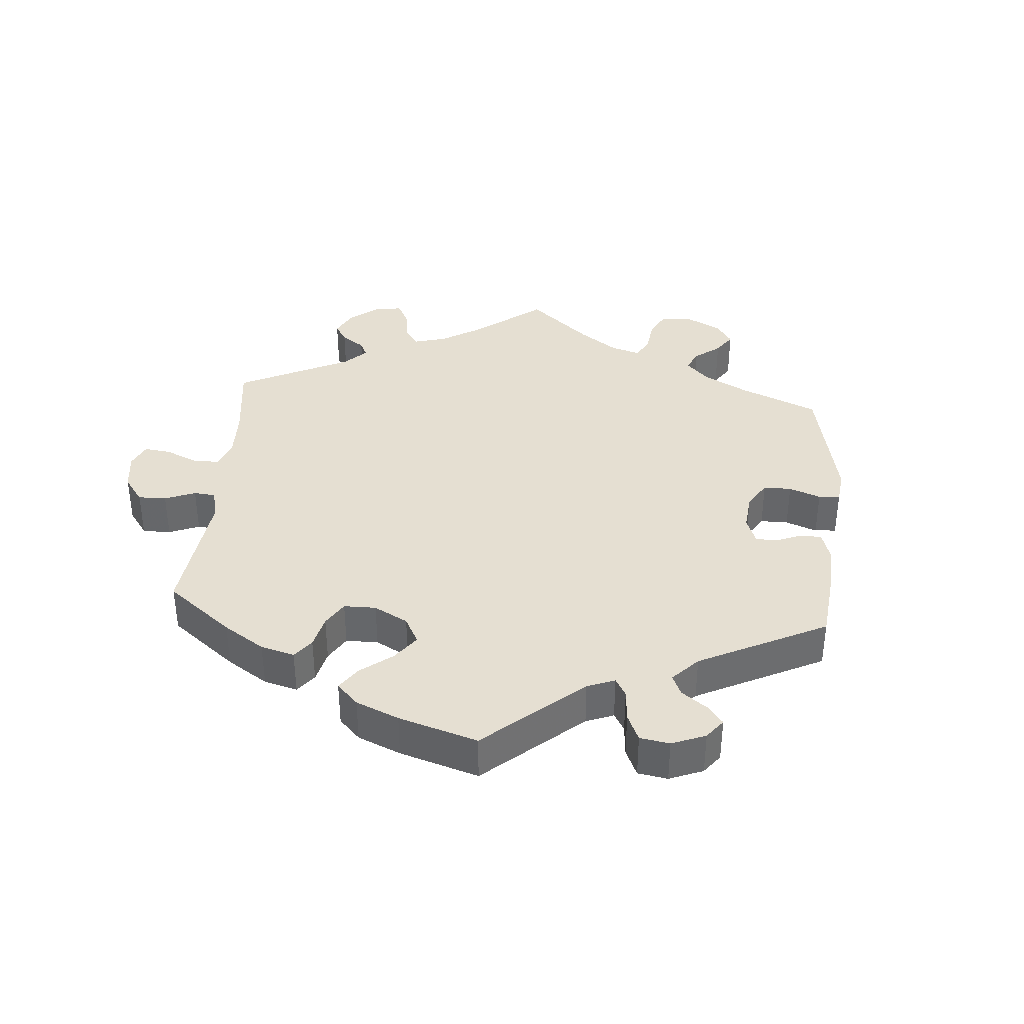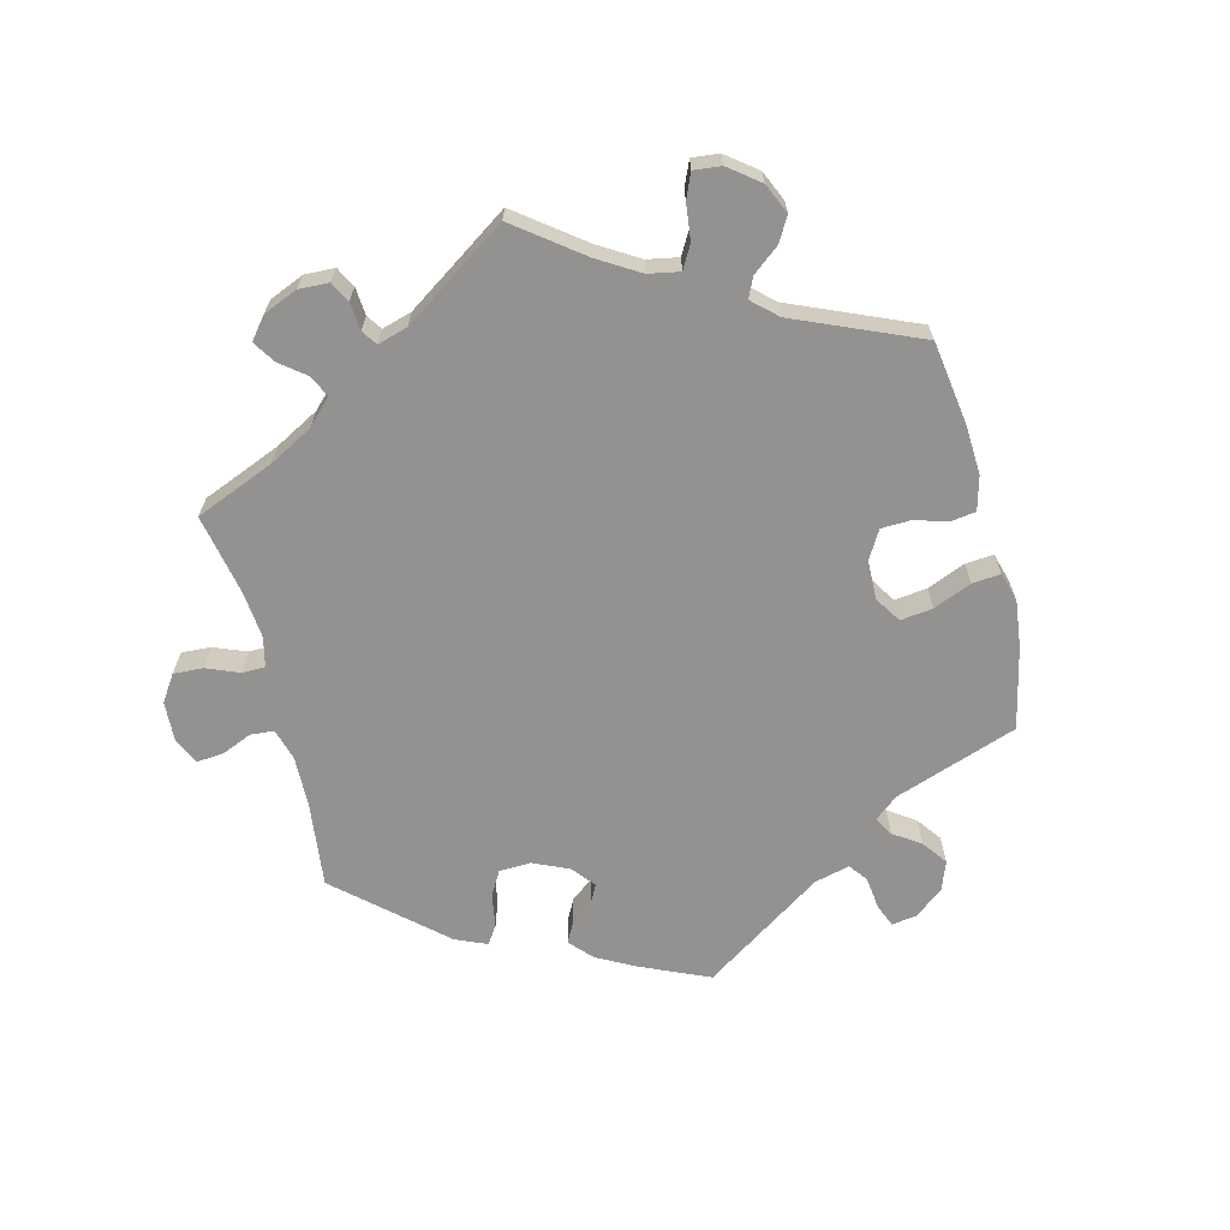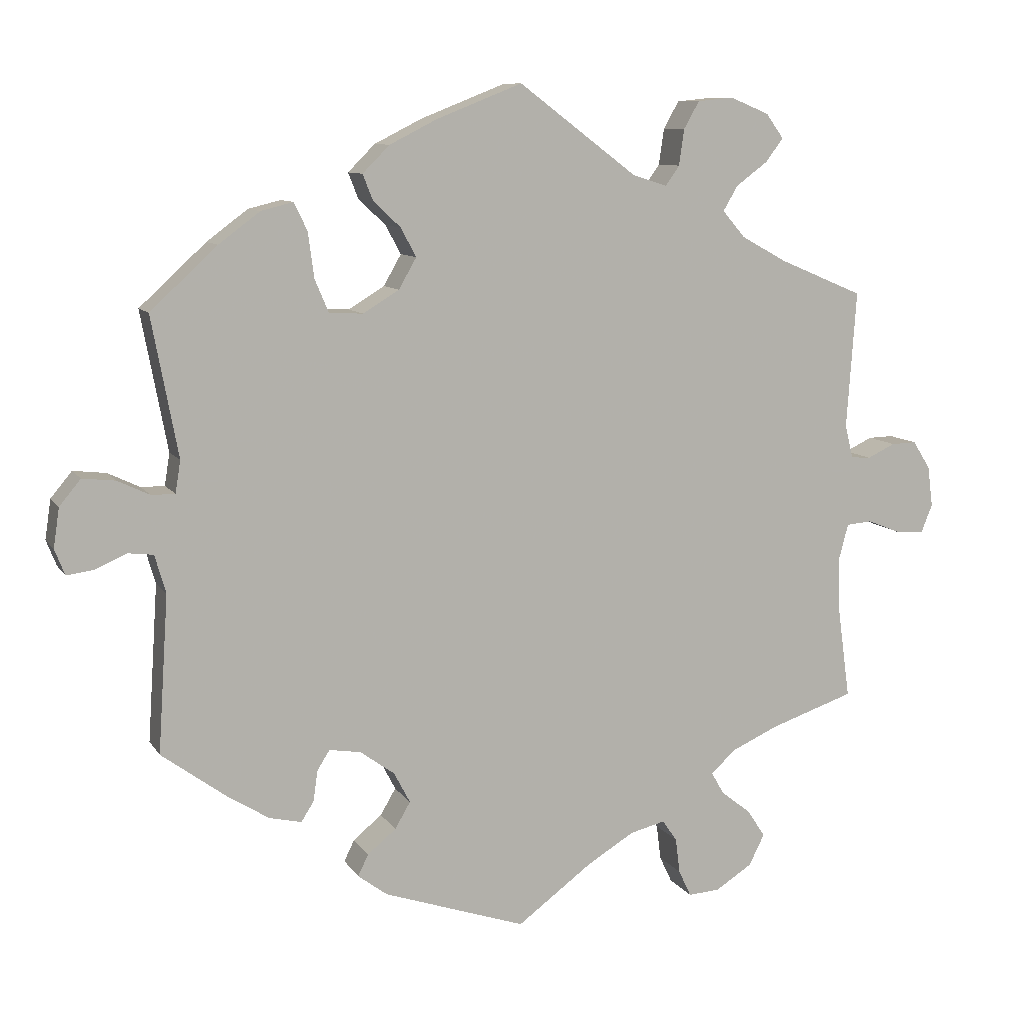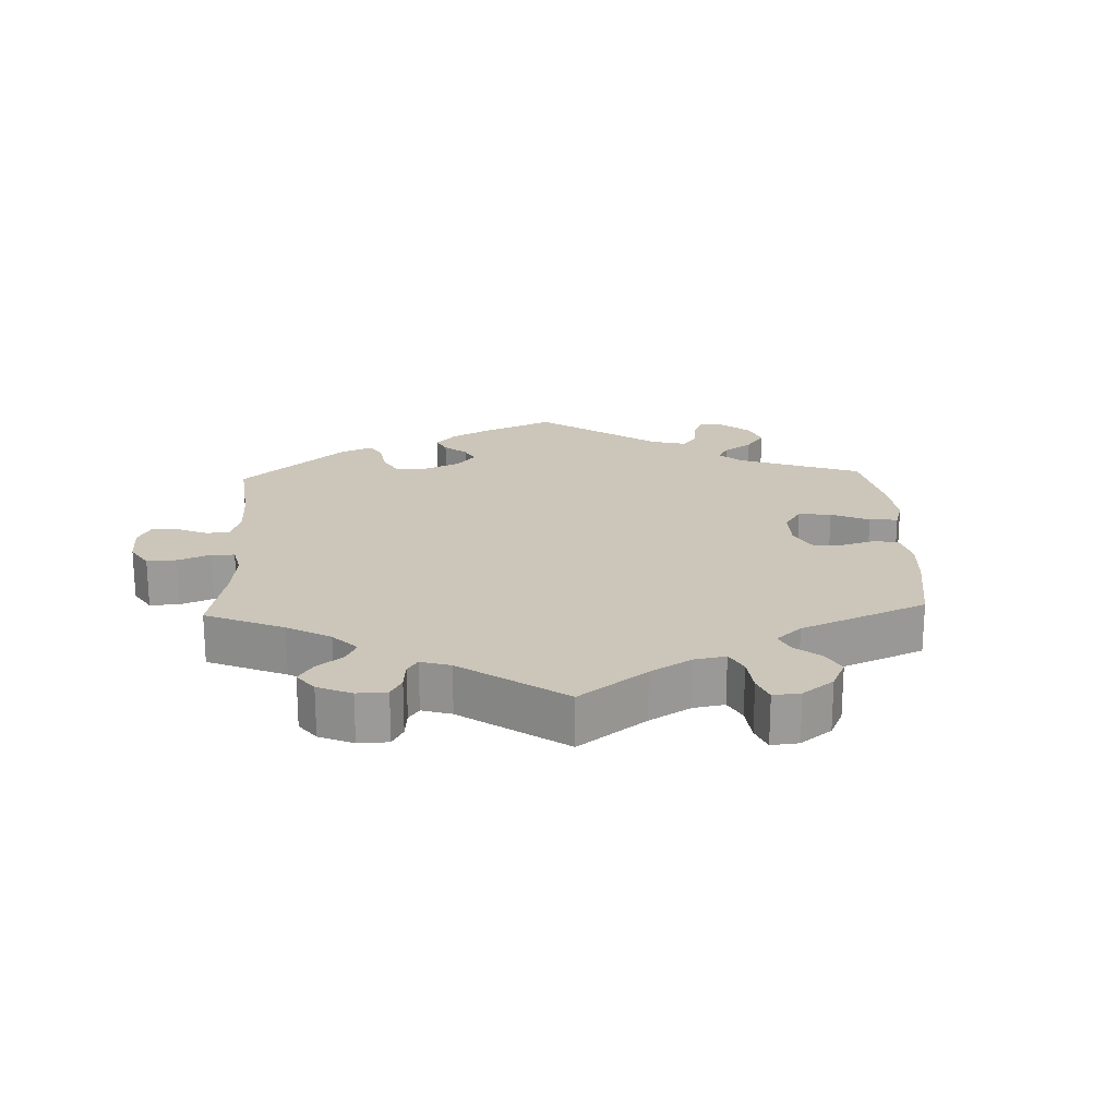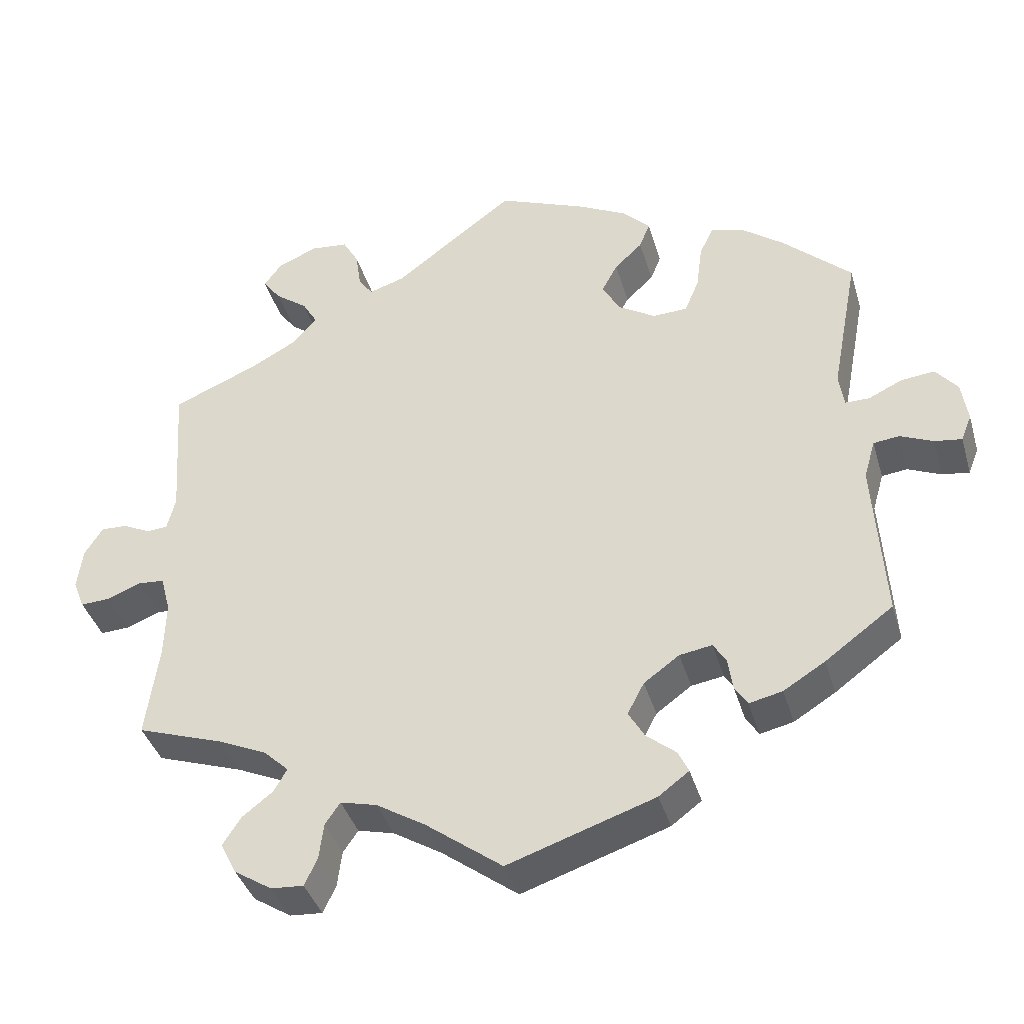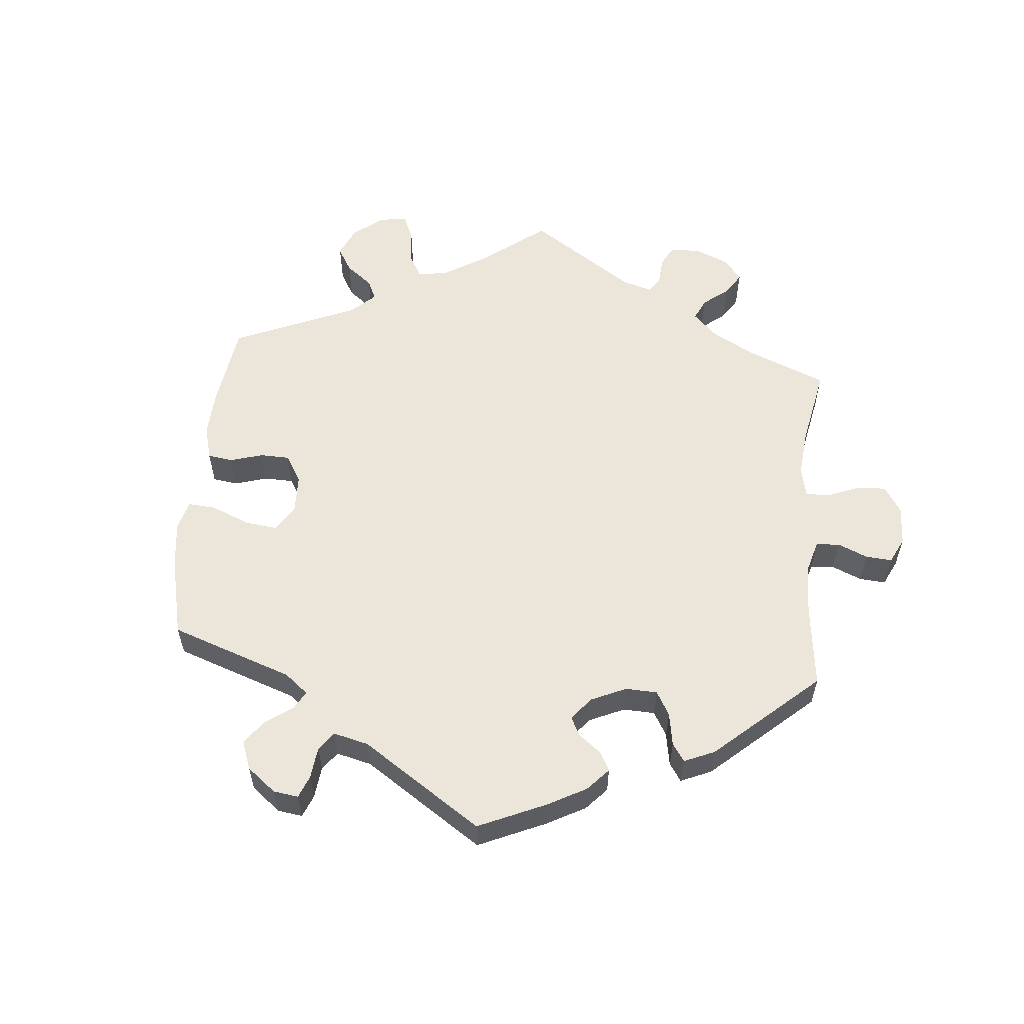
<metadata>
{"format":"obj","ext":"obj","renderer":"f3d","projection":"perspective","resolution":1024,"background":"white","views":[{"elev":37.5,"azim":64.7,"up":"+Y"},{"elev":-66.4,"azim":-45.8,"up":"+Y"},{"elev":9.5,"azim":160.6,"up":"+Z"},{"elev":21.0,"azim":-62.2,"up":"+Y"},{"elev":-39.0,"azim":15.9,"up":"+Z"},{"elev":57.4,"azim":125.2,"up":"+Y"}]}
</metadata>
<code>
v -0.484 0.07 -0.164
v -0.482 0.07 -0.09
v -0.495 0.07 -0.041
v -0.53 0.07 -0.038
v -0.575 0.07 -0.056
v -0.614 0.07 -0.058
v -0.629 0.07 -0.02
v -0.622 0.07 0.035
v -0.598 0.07 0.073
v -0.564 0.07 0.072
v -0.526 0.07 0.054
v -0.499 0.07 0.056
v -0.488 0.07 0.101
v -0.501 0.07 0.288
v -0.387 0.07 0.336
v -0.325 0.07 0.37
v -0.294 0.07 0.406
v -0.314 0.07 0.44
v -0.357 0.07 0.472
v -0.381 0.07 0.504
v -0.357 0.07 0.537
v -0.304 0.07 0.559
v -0.255 0.07 0.554
v -0.234 0.07 0.517
v -0.227 0.07 0.468
v -0.208 0.07 0.441
v -0.161 0.07 0.456
v 0 0.07 0.577
v 0.116 0.07 0.531
v 0.181 0.07 0.498
v 0.218 0.07 0.461
v 0.204 0.07 0.426
v 0.167 0.07 0.391
v 0.146 0.07 0.352
v 0.17 0.07 0.31
v 0.219 0.07 0.28
v 0.265 0.07 0.282
v 0.284 0.07 0.327
v 0.292 0.07 0.388
v 0.31 0.07 0.426
v 0.354 0.07 0.415
v 0.41 0.07 0.373
v 0.501 0.07 0.289
v 0.465 0.07 0.099
v 0.472 0.07 0.055
v 0.504 0.07 0.055
v 0.548 0.07 0.076
v 0.593 0.07 0.081
v 0.622 0.07 0.046
v 0.63 0.07 -0.008
v 0.616 0.07 -0.043
v 0.58 0.07 -0.038
v 0.536 0.07 -0.019
v 0.502 0.07 -0.023
v 0.487 0.07 -0.075
v 0.501 0.07 -0.289
v 0.411 0.07 -0.355
v 0.356 0.07 -0.389
v 0.312 0.07 -0.399
v 0.295 0.07 -0.372
v 0.289 0.07 -0.33
v 0.272 0.07 -0.303
v 0.229 0.07 -0.31
v 0.182 0.07 -0.344
v 0.16 0.07 -0.386
v 0.181 0.07 -0.422
v 0.22 0.07 -0.454
v 0.234 0.07 -0.483
v 0.194 0.07 -0.513
v 0 0.07 -0.578
v -0.102 0.07 -0.502
v -0.166 0.07 -0.463
v -0.214 0.07 -0.451
v -0.234 0.07 -0.48
v -0.24 0.07 -0.528
v -0.257 0.07 -0.564
v -0.3 0.07 -0.561
v -0.35 0.07 -0.529
v -0.371 0.07 -0.487
v -0.347 0.07 -0.45
v -0.306 0.07 -0.418
v -0.289 0.07 -0.388
v -0.322 0.07 -0.357
v -0.386 0.07 -0.328
v -0.501 0.07 -0.289
v -0.484 0 -0.164
v -0.482 0 -0.09
v -0.495 0 -0.041
v -0.53 0 -0.038
v -0.575 0 -0.056
v -0.614 0 -0.058
v -0.629 0 -0.02
v -0.622 0 0.035
v -0.598 0 0.073
v -0.564 0 0.072
v -0.526 0 0.054
v -0.499 0 0.056
v -0.488 0 0.101
v -0.501 0 0.288
v -0.387 0 0.336
v -0.325 0 0.37
v -0.294 0 0.406
v -0.314 0 0.44
v -0.357 0 0.472
v -0.381 0 0.504
v -0.357 0 0.537
v -0.304 0 0.559
v -0.255 0 0.554
v -0.234 0 0.517
v -0.227 0 0.468
v -0.208 0 0.441
v -0.161 0 0.456
v 0 0 0.577
v 0.116 0 0.531
v 0.181 0 0.498
v 0.218 0 0.461
v 0.204 0 0.426
v 0.167 0 0.391
v 0.146 0 0.352
v 0.17 0 0.31
v 0.219 0 0.28
v 0.265 0 0.282
v 0.284 0 0.327
v 0.292 0 0.388
v 0.31 0 0.426
v 0.354 0 0.415
v 0.41 0 0.373
v 0.501 0 0.289
v 0.465 0 0.099
v 0.472 0 0.055
v 0.504 0 0.055
v 0.548 0 0.076
v 0.593 0 0.081
v 0.622 0 0.046
v 0.63 0 -0.008
v 0.616 0 -0.043
v 0.58 0 -0.038
v 0.536 0 -0.019
v 0.502 0 -0.023
v 0.487 0 -0.075
v 0.501 0 -0.289
v 0.411 0 -0.355
v 0.356 0 -0.389
v 0.312 0 -0.399
v 0.295 0 -0.372
v 0.289 0 -0.33
v 0.272 0 -0.303
v 0.229 0 -0.31
v 0.182 0 -0.344
v 0.16 0 -0.386
v 0.181 0 -0.422
v 0.22 0 -0.454
v 0.234 0 -0.483
v 0.194 0 -0.513
v 0 0 -0.578
v -0.102 0 -0.502
v -0.166 0 -0.463
v -0.214 0 -0.451
v -0.234 0 -0.48
v -0.24 0 -0.528
v -0.257 0 -0.564
v -0.3 0 -0.561
v -0.35 0 -0.529
v -0.371 0 -0.487
v -0.347 0 -0.45
v -0.306 0 -0.418
v -0.289 0 -0.388
v -0.322 0 -0.357
v -0.386 0 -0.328
v -0.501 0 -0.289
f 84 85 1
f 83 84 1 2
f 82 83 2 3
f 78 79 80 81
f 78 81 82
f 77 78 82
f 74 75 76 77
f 73 74 77 82
f 72 73 82 3
f 68 69 70 71
f 66 67 68 71
f 65 66 71 72
f 64 65 72 3
f 58 59 60 61
f 58 61 62
f 55 56 57 58
f 54 55 58 62
f 50 51 52 53
f 48 49 50 53
f 46 47 48 53
f 45 46 53 54
f 41 42 43 44
f 41 44 45
f 38 39 40 41
f 37 38 41 45
f 36 37 45 54
f 30 31 32 33
f 30 33 34
f 27 28 29 30
f 26 27 30 34
f 22 23 24 25
f 22 25 26
f 21 22 26
f 18 19 20 21
f 17 18 21 26
f 16 17 26 34
f 13 14 15
f 12 13 15 16
f 8 9 10 11
f 8 11 12
f 7 8 12
f 4 5 6 7
f 3 4 7 12
f 63 64 3 12
f 35 36 54 62
f 34 35 62 63
f 12 16 34 63
f 86 170 169
f 87 86 169 168
f 88 87 168 167
f 166 165 164 163
f 167 166 163
f 167 163 162
f 162 161 160 159
f 167 162 159 158
f 88 167 158 157
f 156 155 154 153
f 156 153 152 151
f 157 156 151 150
f 88 157 150 149
f 146 145 144 143
f 147 146 143
f 143 142 141 140
f 147 143 140 139
f 138 137 136 135
f 138 135 134 133
f 138 133 132 131
f 139 138 131 130
f 129 128 127 126
f 130 129 126
f 126 125 124 123
f 130 126 123 122
f 139 130 122 121
f 118 117 116 115
f 119 118 115
f 115 114 113 112
f 119 115 112 111
f 110 109 108 107
f 111 110 107
f 111 107 106
f 106 105 104 103
f 111 106 103 102
f 119 111 102 101
f 100 99 98
f 101 100 98 97
f 96 95 94 93
f 97 96 93
f 97 93 92
f 92 91 90 89
f 97 92 89 88
f 97 88 149 148
f 147 139 121 120
f 148 147 120 119
f 148 119 101 97
f 1 86 87 2
f 2 87 88 3
f 3 88 89 4
f 4 89 90 5
f 5 90 91 6
f 6 91 92 7
f 7 92 93 8
f 8 93 94 9
f 9 94 95 10
f 10 95 96 11
f 11 96 97 12
f 12 97 98 13
f 13 98 99 14
f 14 99 100 15
f 15 100 101 16
f 16 101 102 17
f 17 102 103 18
f 18 103 104 19
f 19 104 105 20
f 20 105 106 21
f 21 106 107 22
f 22 107 108 23
f 23 108 109 24
f 24 109 110 25
f 25 110 111 26
f 26 111 112 27
f 27 112 113 28
f 28 113 114 29
f 29 114 115 30
f 30 115 116 31
f 31 116 117 32
f 32 117 118 33
f 33 118 119 34
f 34 119 120 35
f 35 120 121 36
f 36 121 122 37
f 37 122 123 38
f 38 123 124 39
f 39 124 125 40
f 40 125 126 41
f 41 126 127 42
f 42 127 128 43
f 43 128 129 44
f 44 129 130 45
f 45 130 131 46
f 46 131 132 47
f 47 132 133 48
f 48 133 134 49
f 49 134 135 50
f 50 135 136 51
f 51 136 137 52
f 52 137 138 53
f 53 138 139 54
f 54 139 140 55
f 55 140 141 56
f 56 141 142 57
f 57 142 143 58
f 58 143 144 59
f 59 144 145 60
f 60 145 146 61
f 61 146 147 62
f 62 147 148 63
f 63 148 149 64
f 64 149 150 65
f 65 150 151 66
f 66 151 152 67
f 67 152 153 68
f 68 153 154 69
f 69 154 155 70
f 70 155 156 71
f 71 156 157 72
f 72 157 158 73
f 73 158 159 74
f 74 159 160 75
f 75 160 161 76
f 76 161 162 77
f 77 162 163 78
f 78 163 164 79
f 79 164 165 80
f 80 165 166 81
f 81 166 167 82
f 82 167 168 83
f 83 168 169 84
f 84 169 170 85
f 85 170 86 1

</code>
